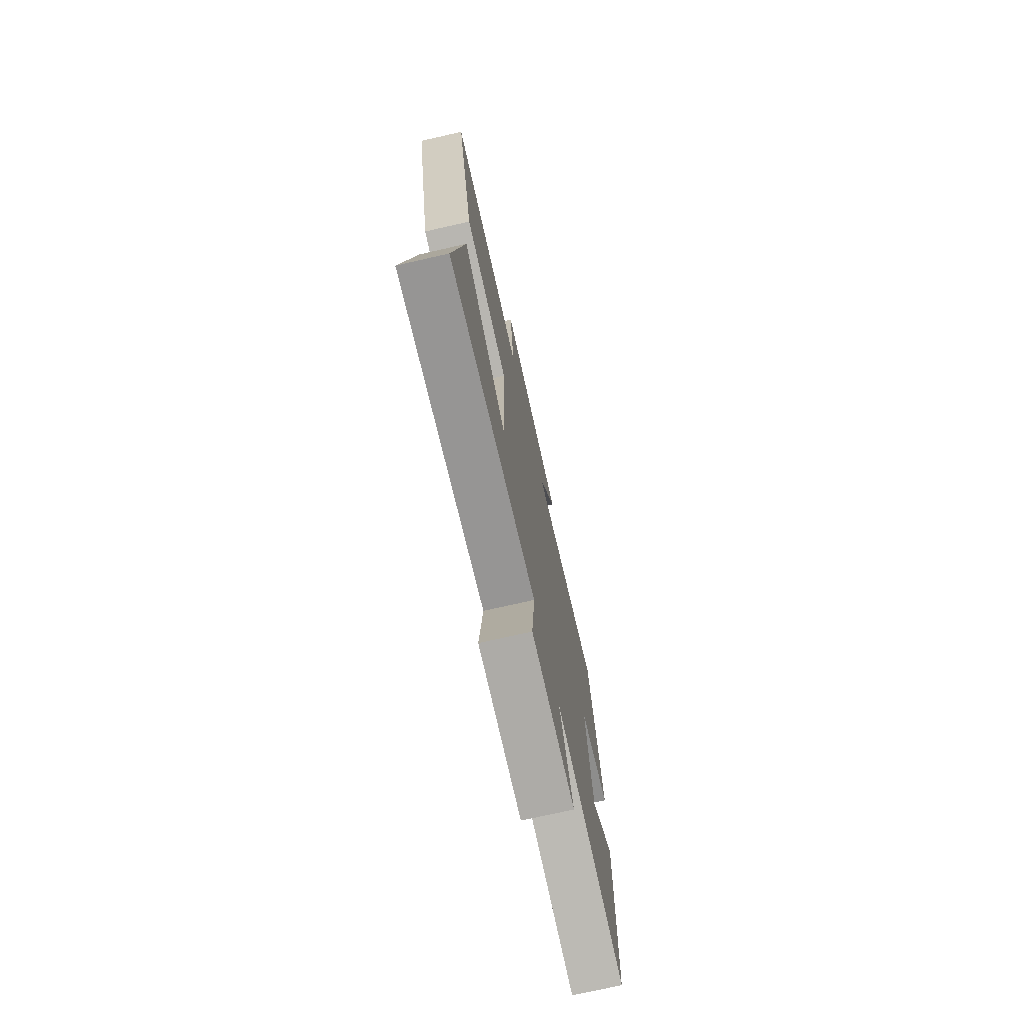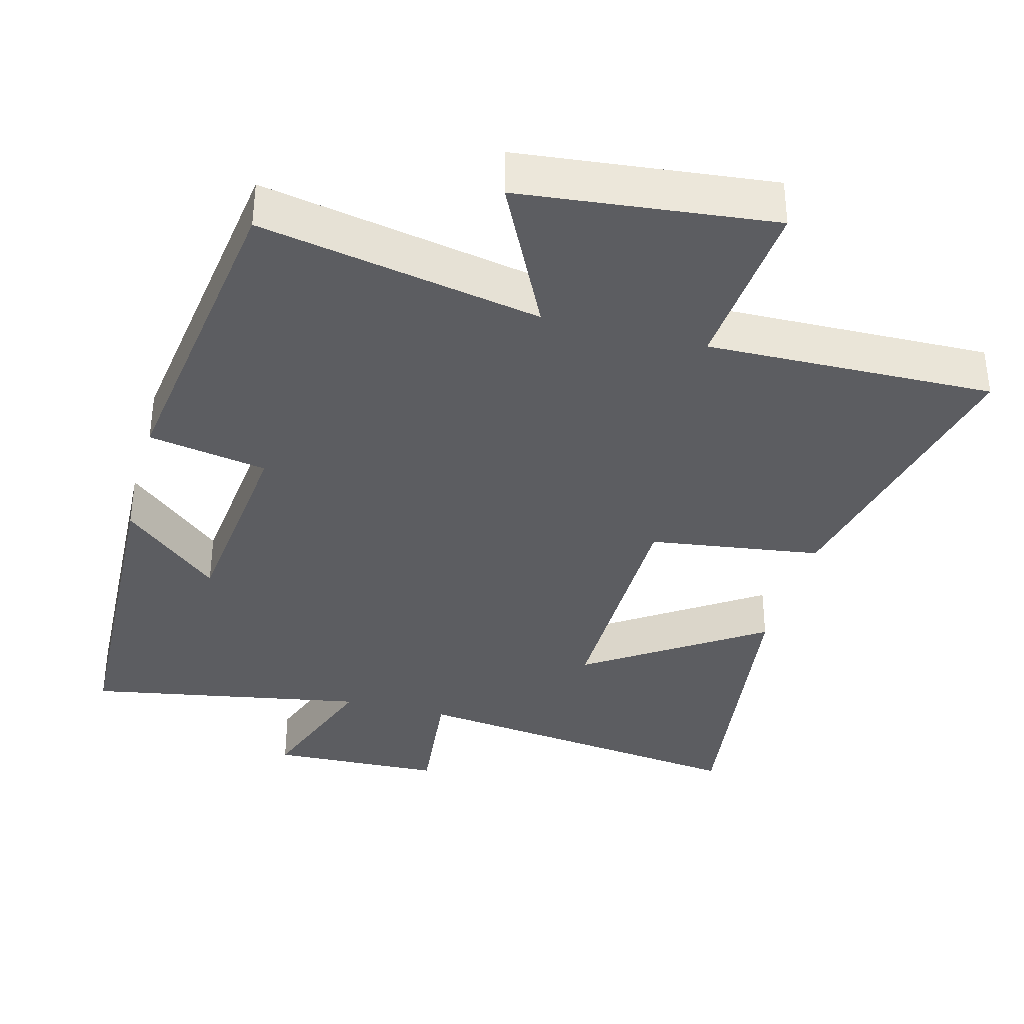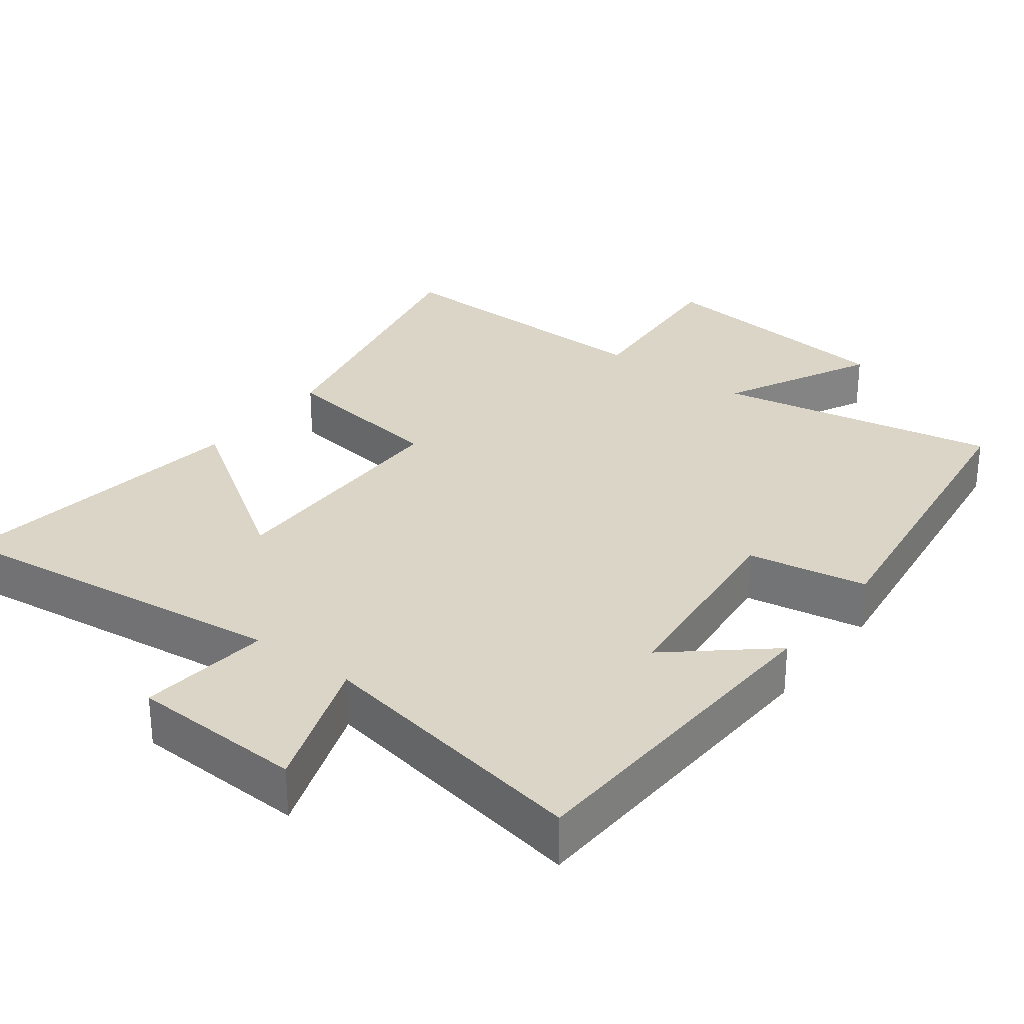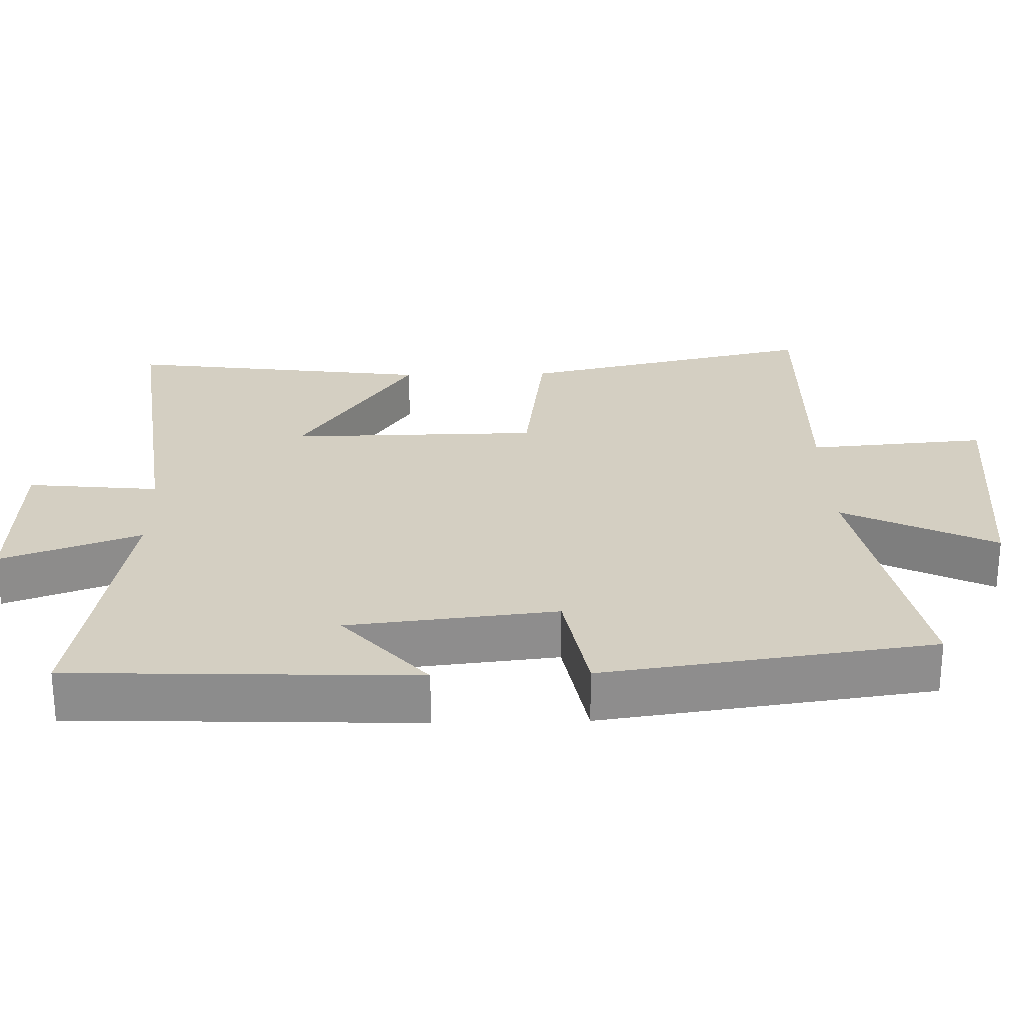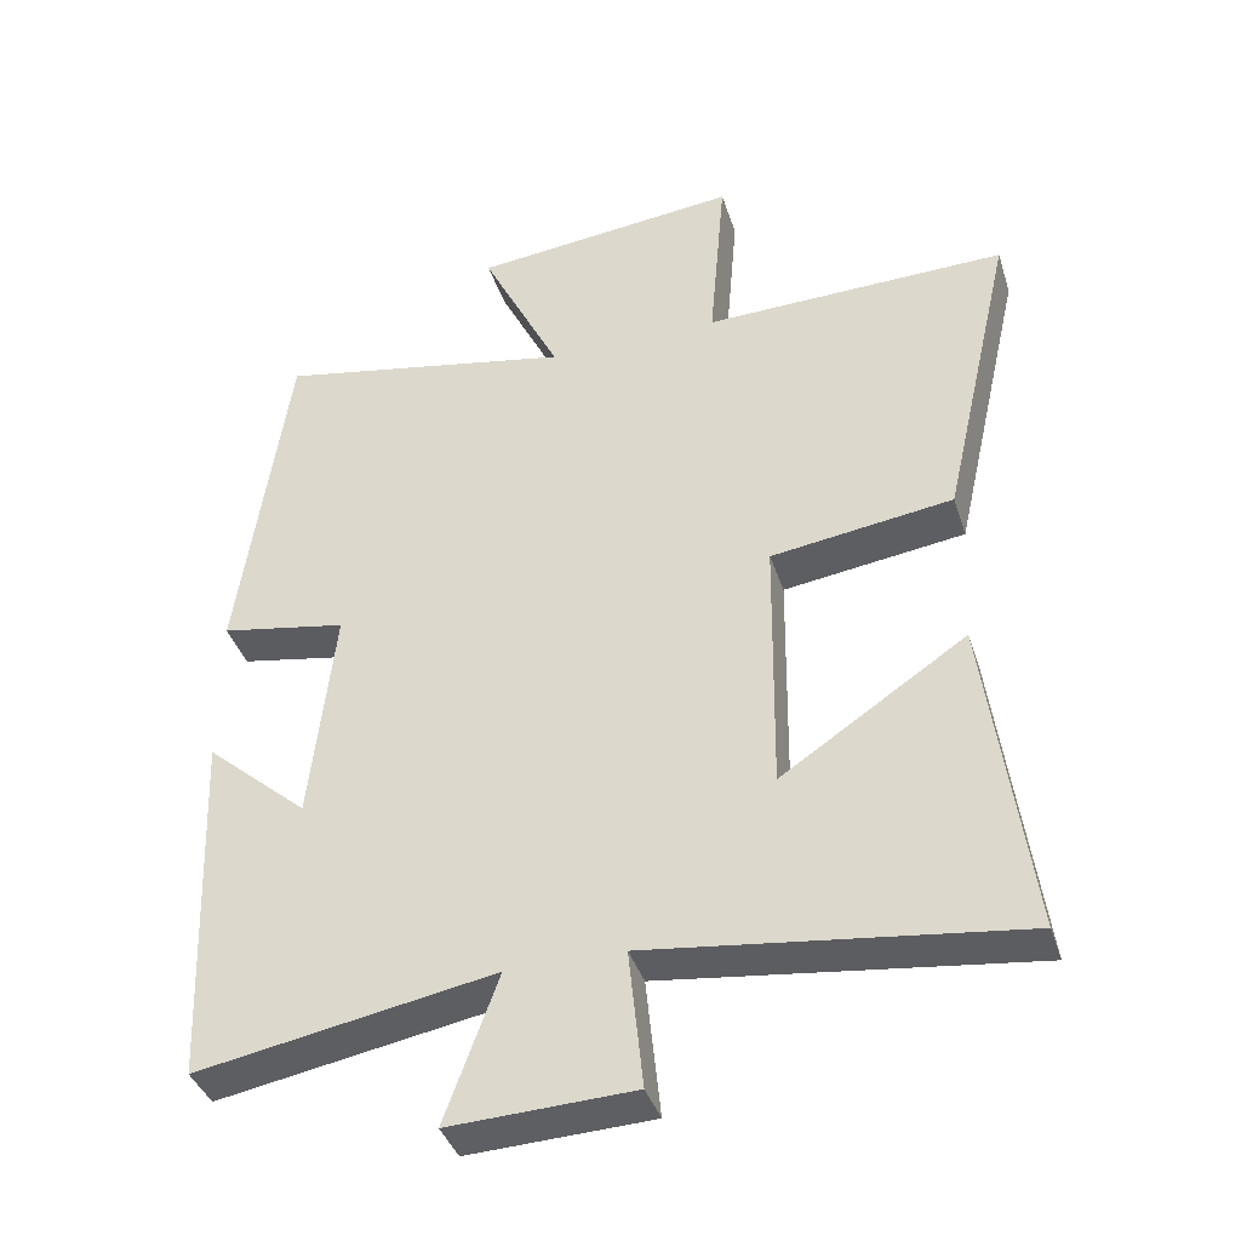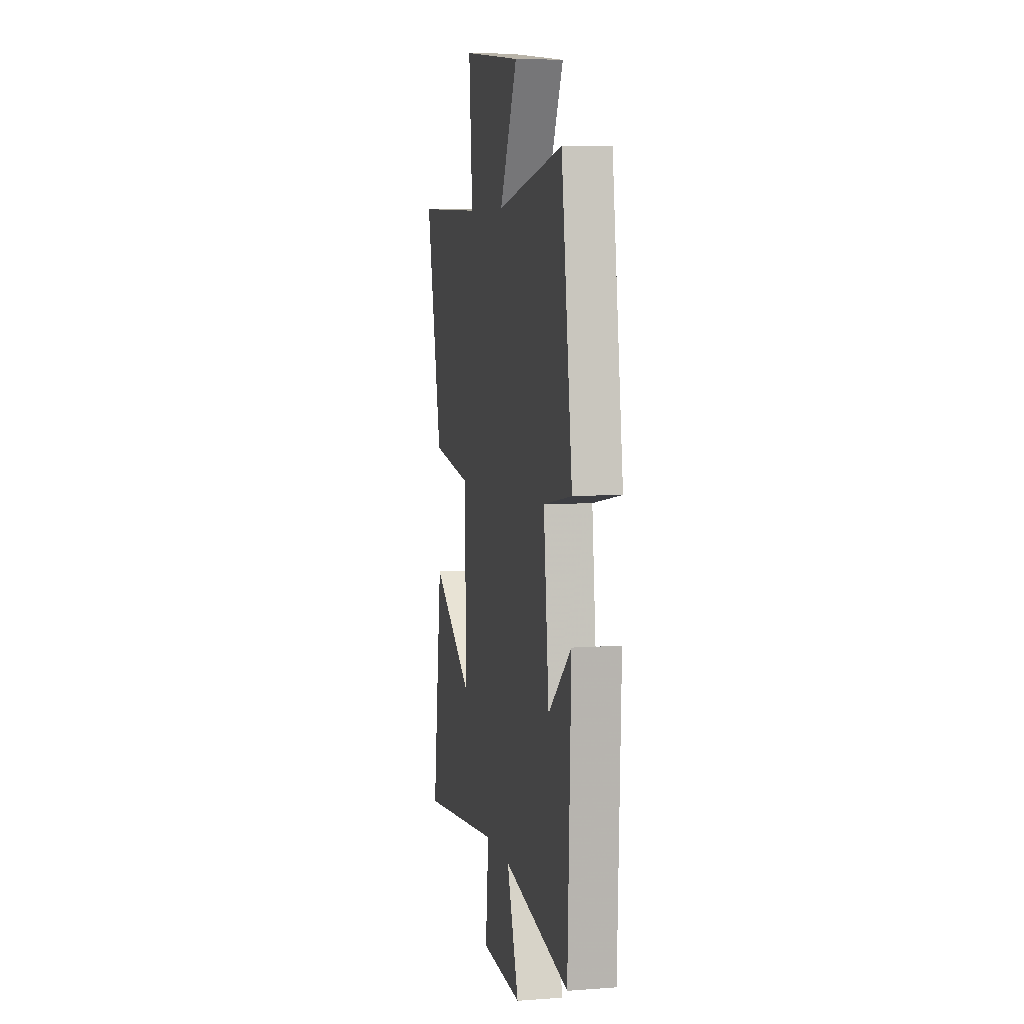
<metadata>
{"format":"obj","ext":"obj","renderer":"f3d","projection":"perspective","resolution":1024,"background":"white","views":[{"elev":-74.2,"azim":102.8,"up":"+Z"},{"elev":-36.4,"azim":-14.9,"up":"+Y"},{"elev":29.5,"azim":-142.6,"up":"+Y"},{"elev":25.7,"azim":-91.5,"up":"+Y"},{"elev":-39.2,"azim":17.1,"up":"+Z"},{"elev":6.8,"azim":-102.0,"up":"+Z"}]}
</metadata>
<code>
v 0.595 0.07 0.509
v 0.5 0.07 0.09
v 0.258 0.07 0.056
v 0.254 0.07 -0.294
v 0.5 0.07 -0.13
v 0.557 0.07 -0.561
v 0.067 0.07 -0.5
v 0.086 0.07 -0.685
v -0.158 0.07 -0.695
v -0.087 0.07 -0.5
v -0.481 0.07 -0.571
v -0.5 0.07 -0.09
v -0.364 0.07 -0.208
v -0.332 0.07 0.084
v -0.5 0.07 0.114
v -0.435 0.07 0.576
v -0.039 0.07 0.5
v -0.144 0.07 0.713
v 0.212 0.07 0.751
v 0.191 0.07 0.5
v 0.595 0 0.509
v 0.5 0 0.09
v 0.258 0 0.056
v 0.254 0 -0.294
v 0.5 0 -0.13
v 0.557 0 -0.561
v 0.067 0 -0.5
v 0.086 0 -0.685
v -0.158 0 -0.695
v -0.087 0 -0.5
v -0.481 0 -0.571
v -0.5 0 -0.09
v -0.364 0 -0.208
v -0.332 0 0.084
v -0.5 0 0.114
v -0.435 0 0.576
v -0.039 0 0.5
v -0.144 0 0.713
v 0.212 0 0.751
v 0.191 0 0.5
f 17 18 19 20
f 14 15 16 17
f 13 14 17 20
f 10 11 12 13
f 10 13 20
f 7 8 9 10
f 7 10 20
f 4 5 6 7
f 3 4 7 20
f 1 2 3 20
f 40 39 38 37
f 37 36 35 34
f 40 37 34 33
f 33 32 31 30
f 40 33 30
f 30 29 28 27
f 40 30 27
f 27 26 25 24
f 40 27 24 23
f 40 23 22 21
f 1 21 22 2
f 2 22 23 3
f 3 23 24 4
f 4 24 25 5
f 5 25 26 6
f 6 26 27 7
f 7 27 28 8
f 8 28 29 9
f 9 29 30 10
f 10 30 31 11
f 11 31 32 12
f 12 32 33 13
f 13 33 34 14
f 14 34 35 15
f 15 35 36 16
f 16 36 37 17
f 17 37 38 18
f 18 38 39 19
f 19 39 40 20
f 20 40 21 1

</code>
